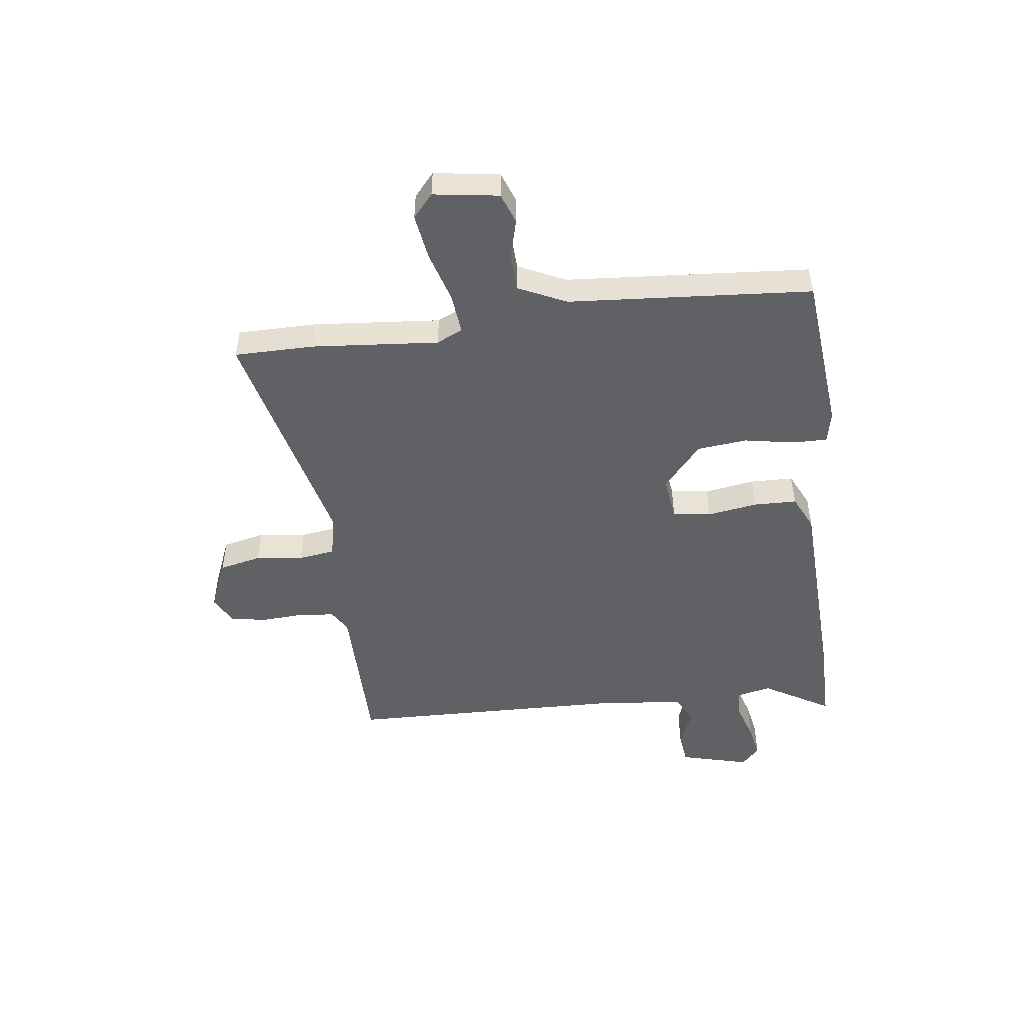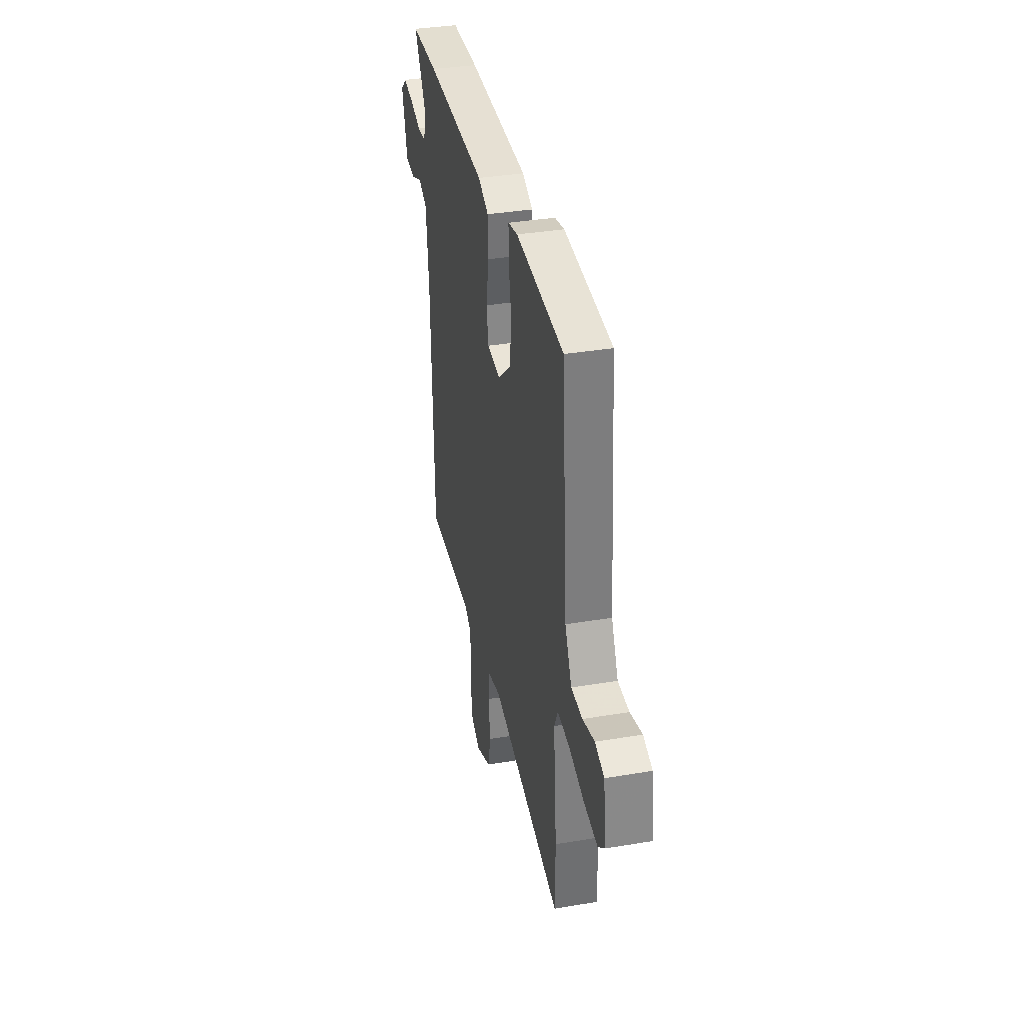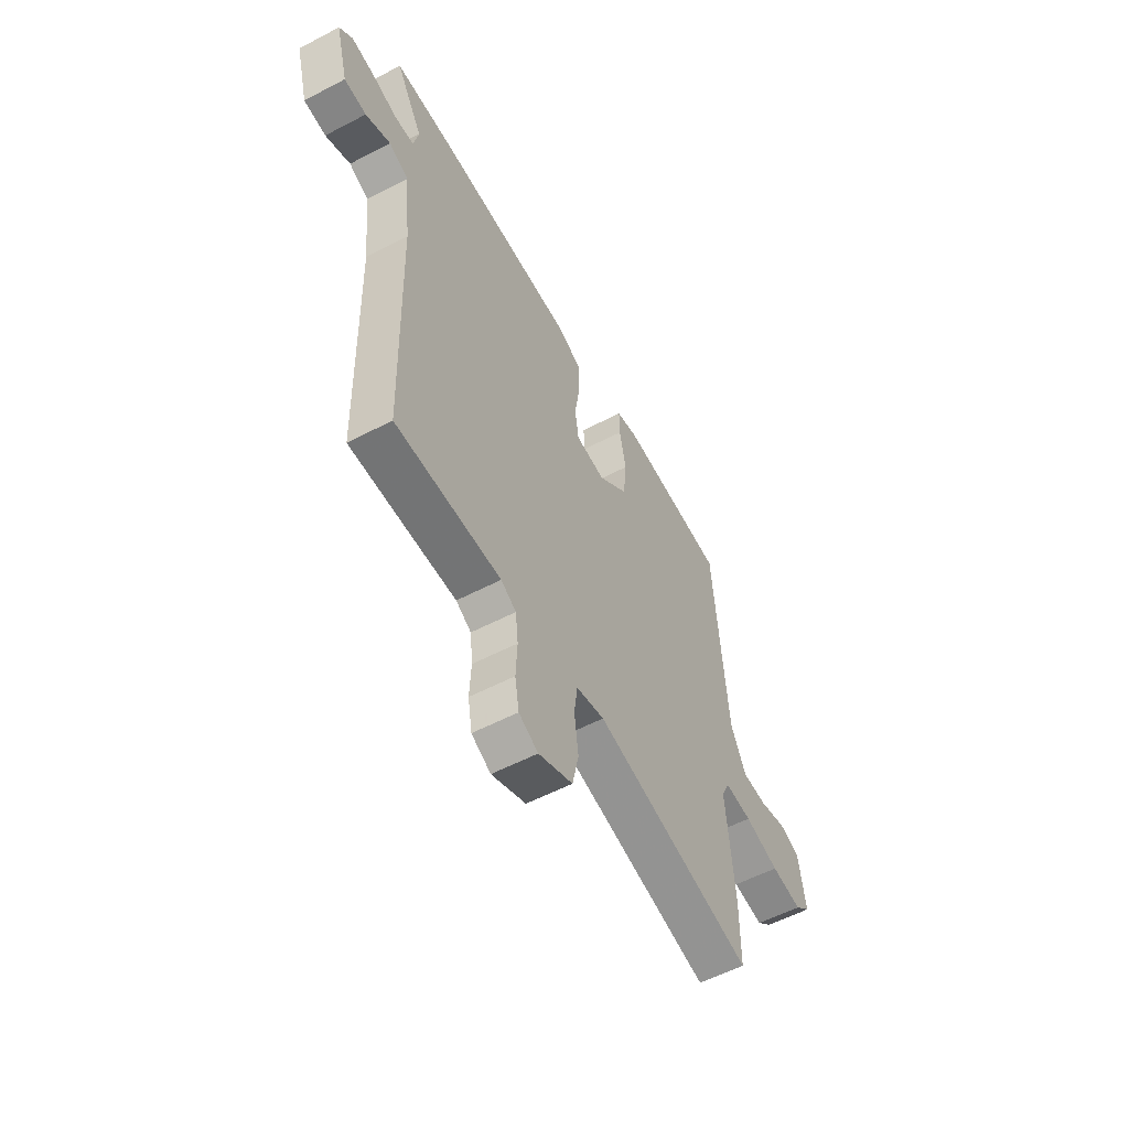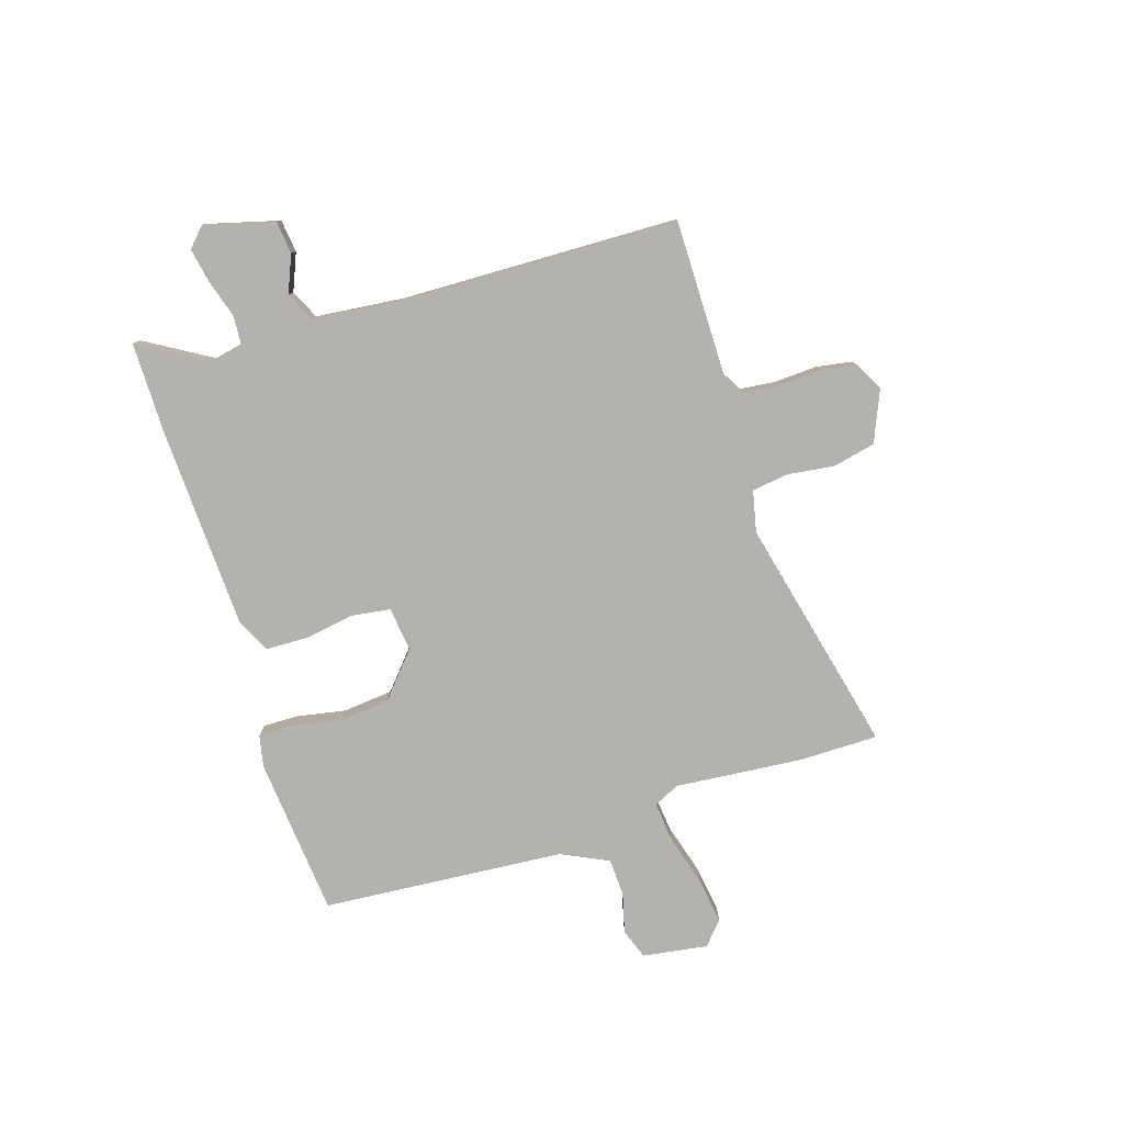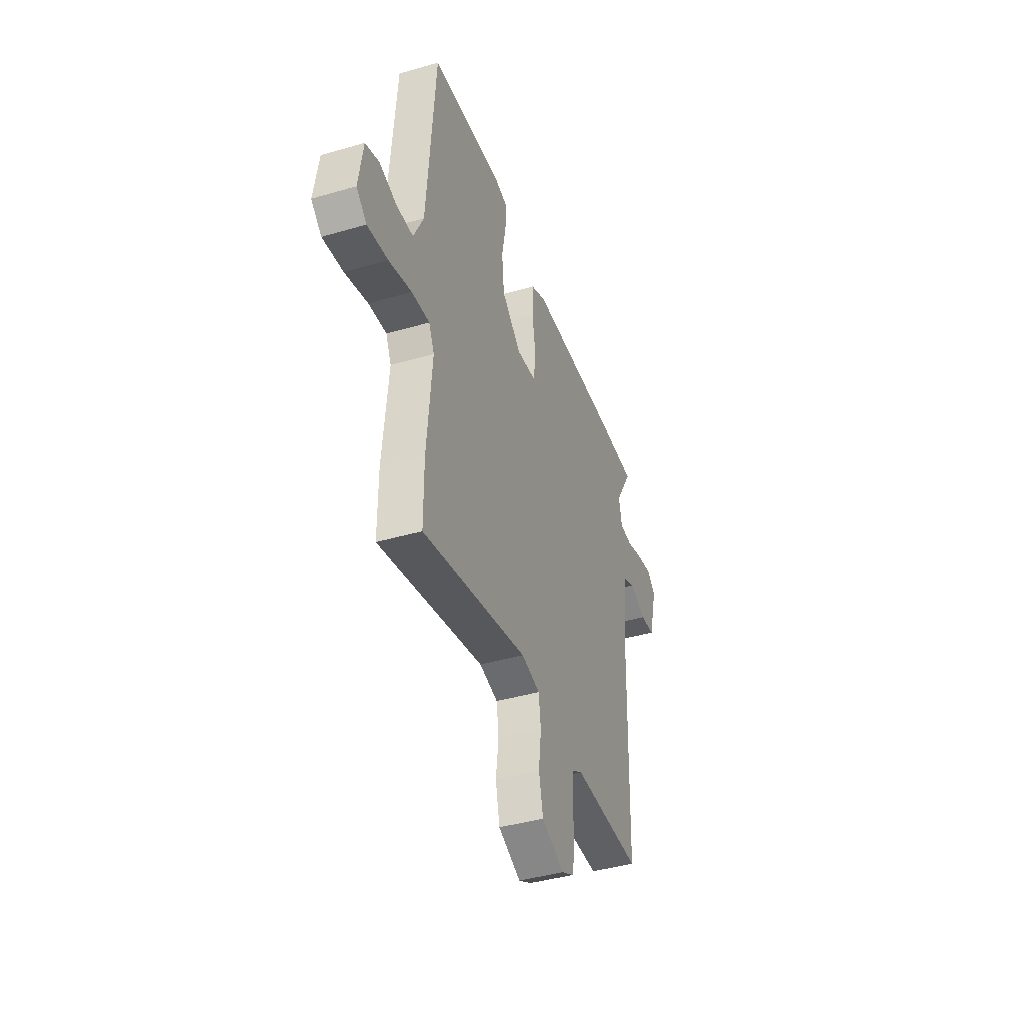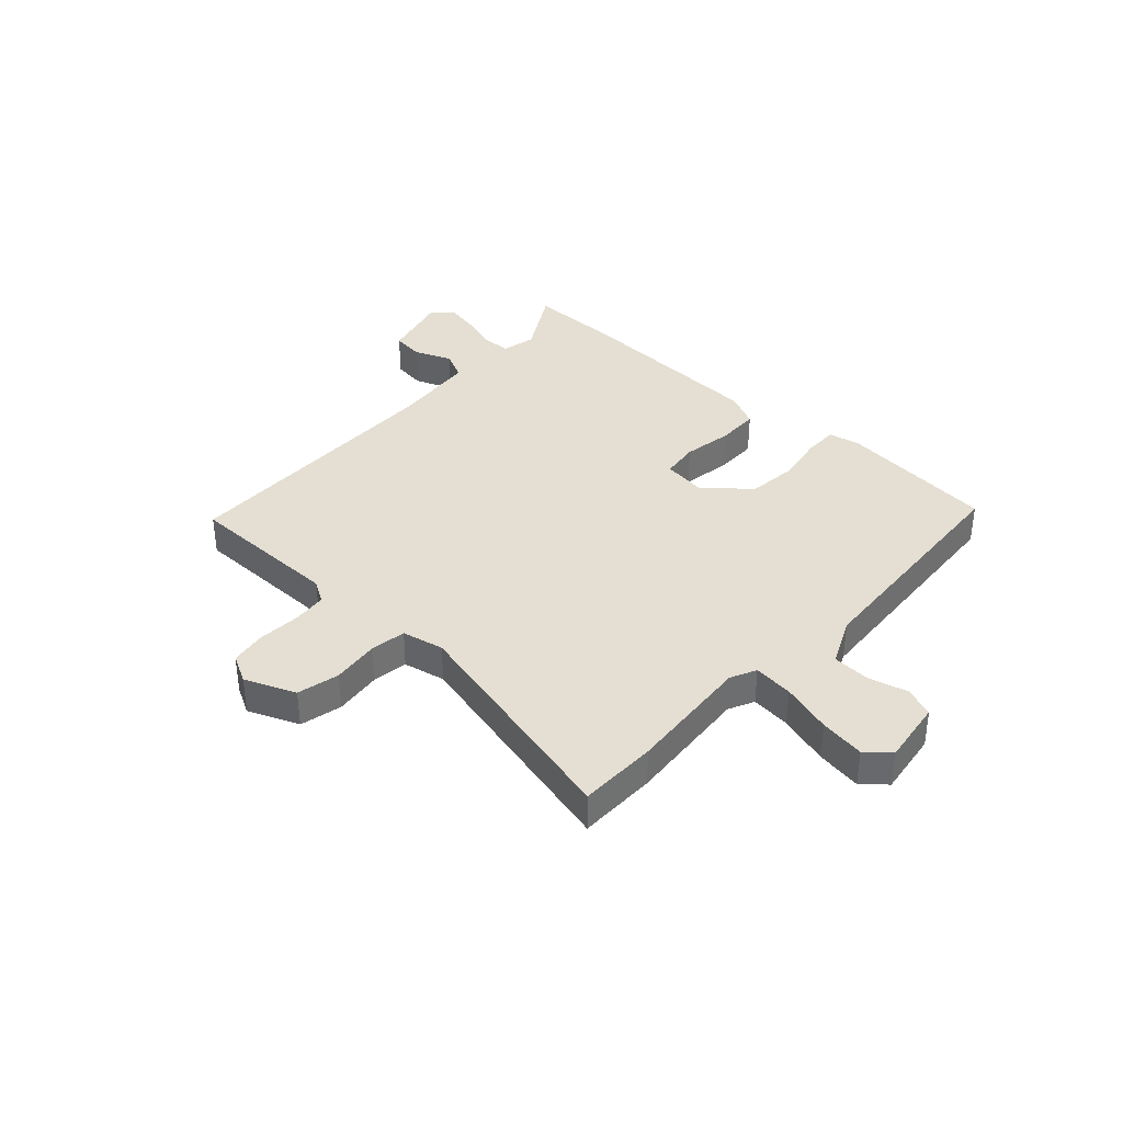
<metadata>
{"format":"obj","ext":"obj","renderer":"f3d","projection":"perspective","resolution":1024,"background":"white","views":[{"elev":-48.9,"azim":-82.5,"up":"+Y"},{"elev":35.9,"azim":-102.5,"up":"+Z"},{"elev":-56.2,"azim":118.7,"up":"+Z"},{"elev":-79.7,"azim":107.6,"up":"+Y"},{"elev":-41.9,"azim":-70.7,"up":"+Z"},{"elev":37.1,"azim":-136.9,"up":"+Y"}]}
</metadata>
<code>
v -0.5 0.07 -0.555
v -0.5 0.07 -0.411
v -0.479 0.07 -0.181
v -0.501 0.07 -0.134
v -0.574 0.07 -0.141
v -0.667 0.07 -0.168
v -0.75 0.07 -0.18
v -0.792 0.07 -0.143
v -0.774 0.07 -0.025
v -0.719 0.07 -0.005
v -0.647 0.07 -0.024
v -0.579 0.07 -0.021
v -0.538 0.07 0.065
v -0.503 0.07 0.505
v -0.214 0.07 0.532
v -0.156 0.07 0.52
v -0.157 0.07 0.457
v -0.174 0.07 0.367
v -0.165 0.07 0.276
v -0.085 0.07 0.207
v -0.005 0.07 0.217
v 0.005 0.07 0.286
v -0.009 0.07 0.377
v -0.007 0.07 0.455
v 0.056 0.07 0.485
v 0.424 0.07 0.5
v 0.589 0.07 0.5
v 0.517 0.07 0.379
v 0.53 0.07 0.317
v 0.582 0.07 0.314
v 0.65 0.07 0.335
v 0.713 0.07 0.347
v 0.748 0.07 0.314
v 0.714 0.07 0.188
v 0.654 0.07 0.181
v 0.587 0.07 0.209
v 0.534 0.07 0.184
v 0.517 0.07 0.022
v 0.503 0.07 -0.483
v 0.219 0.07 -0.482
v 0.178 0.07 -0.506
v 0.171 0.07 -0.57
v 0.175 0.07 -0.648
v 0.164 0.07 -0.713
v 0.112 0.07 -0.74
v 0.02 0.07 -0.701
v 0.003 0.07 -0.624
v 0.014 0.07 -0.538
v 0.005 0.07 -0.472
v -0.071 0.07 -0.455
v -0.5 0 -0.555
v -0.5 0 -0.411
v -0.479 0 -0.181
v -0.501 0 -0.134
v -0.574 0 -0.141
v -0.667 0 -0.168
v -0.75 0 -0.18
v -0.792 0 -0.143
v -0.774 0 -0.025
v -0.719 0 -0.005
v -0.647 0 -0.024
v -0.579 0 -0.021
v -0.538 0 0.065
v -0.503 0 0.505
v -0.214 0 0.532
v -0.156 0 0.52
v -0.157 0 0.457
v -0.174 0 0.367
v -0.165 0 0.276
v -0.085 0 0.207
v -0.005 0 0.217
v 0.005 0 0.286
v -0.009 0 0.377
v -0.007 0 0.455
v 0.056 0 0.485
v 0.424 0 0.5
v 0.589 0 0.5
v 0.517 0 0.379
v 0.53 0 0.317
v 0.582 0 0.314
v 0.65 0 0.335
v 0.713 0 0.347
v 0.748 0 0.314
v 0.714 0 0.188
v 0.654 0 0.181
v 0.587 0 0.209
v 0.534 0 0.184
v 0.517 0 0.022
v 0.503 0 -0.483
v 0.219 0 -0.482
v 0.178 0 -0.506
v 0.171 0 -0.57
v 0.175 0 -0.648
v 0.164 0 -0.713
v 0.112 0 -0.74
v 0.02 0 -0.701
v 0.003 0 -0.624
v 0.014 0 -0.538
v 0.005 0 -0.472
v -0.071 0 -0.455
f 45 46 47 48
f 45 48 49
f 42 43 44 45
f 41 42 45 49
f 40 41 49 50
f 38 39 40 50
f 33 34 35 36
f 33 36 37
f 30 31 32 33
f 30 33 37
f 29 30 37
f 28 29 37 38
f 26 27 28
f 22 23 24 25
f 21 22 25 26
f 15 16 17 18
f 13 14 15 18
f 12 13 18 19
f 8 9 10 11
f 8 11 12
f 5 6 7 8
f 4 5 8 12
f 50 1 2 3
f 50 3 4
f 21 26 28 38
f 20 21 38 50
f 19 20 50
f 4 12 19 50
f 98 97 96 95
f 99 98 95
f 95 94 93 92
f 99 95 92 91
f 100 99 91 90
f 100 90 89 88
f 86 85 84 83
f 87 86 83
f 83 82 81 80
f 87 83 80
f 87 80 79
f 88 87 79 78
f 78 77 76
f 75 74 73 72
f 76 75 72 71
f 68 67 66 65
f 68 65 64 63
f 69 68 63 62
f 61 60 59 58
f 62 61 58
f 58 57 56 55
f 62 58 55 54
f 53 52 51 100
f 54 53 100
f 88 78 76 71
f 100 88 71 70
f 100 70 69
f 100 69 62 54
f 1 51 52 2
f 2 52 53 3
f 3 53 54 4
f 4 54 55 5
f 5 55 56 6
f 6 56 57 7
f 7 57 58 8
f 8 58 59 9
f 9 59 60 10
f 10 60 61 11
f 11 61 62 12
f 12 62 63 13
f 13 63 64 14
f 14 64 65 15
f 15 65 66 16
f 16 66 67 17
f 17 67 68 18
f 18 68 69 19
f 19 69 70 20
f 20 70 71 21
f 21 71 72 22
f 22 72 73 23
f 23 73 74 24
f 24 74 75 25
f 25 75 76 26
f 26 76 77 27
f 27 77 78 28
f 28 78 79 29
f 29 79 80 30
f 30 80 81 31
f 31 81 82 32
f 32 82 83 33
f 33 83 84 34
f 34 84 85 35
f 35 85 86 36
f 36 86 87 37
f 37 87 88 38
f 38 88 89 39
f 39 89 90 40
f 40 90 91 41
f 41 91 92 42
f 42 92 93 43
f 43 93 94 44
f 44 94 95 45
f 45 95 96 46
f 46 96 97 47
f 47 97 98 48
f 48 98 99 49
f 49 99 100 50
f 50 100 51 1

</code>
